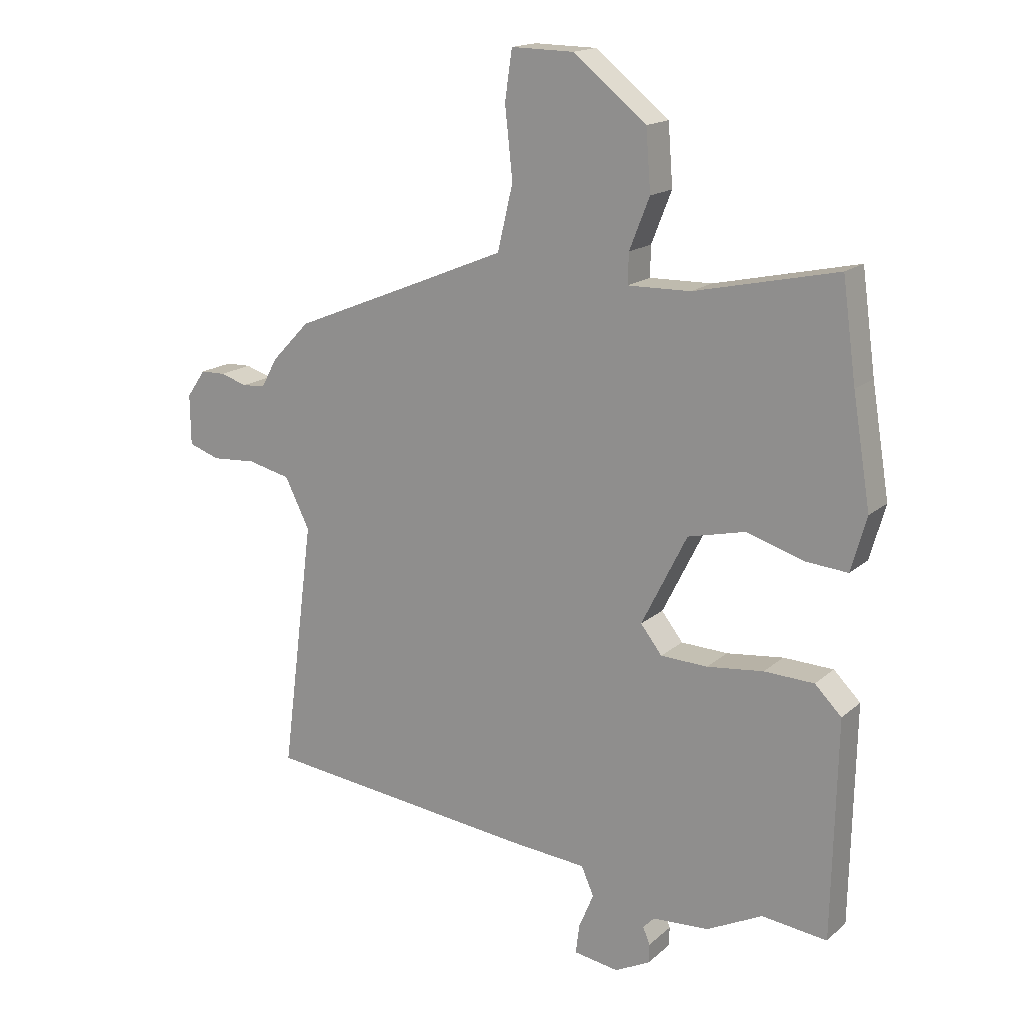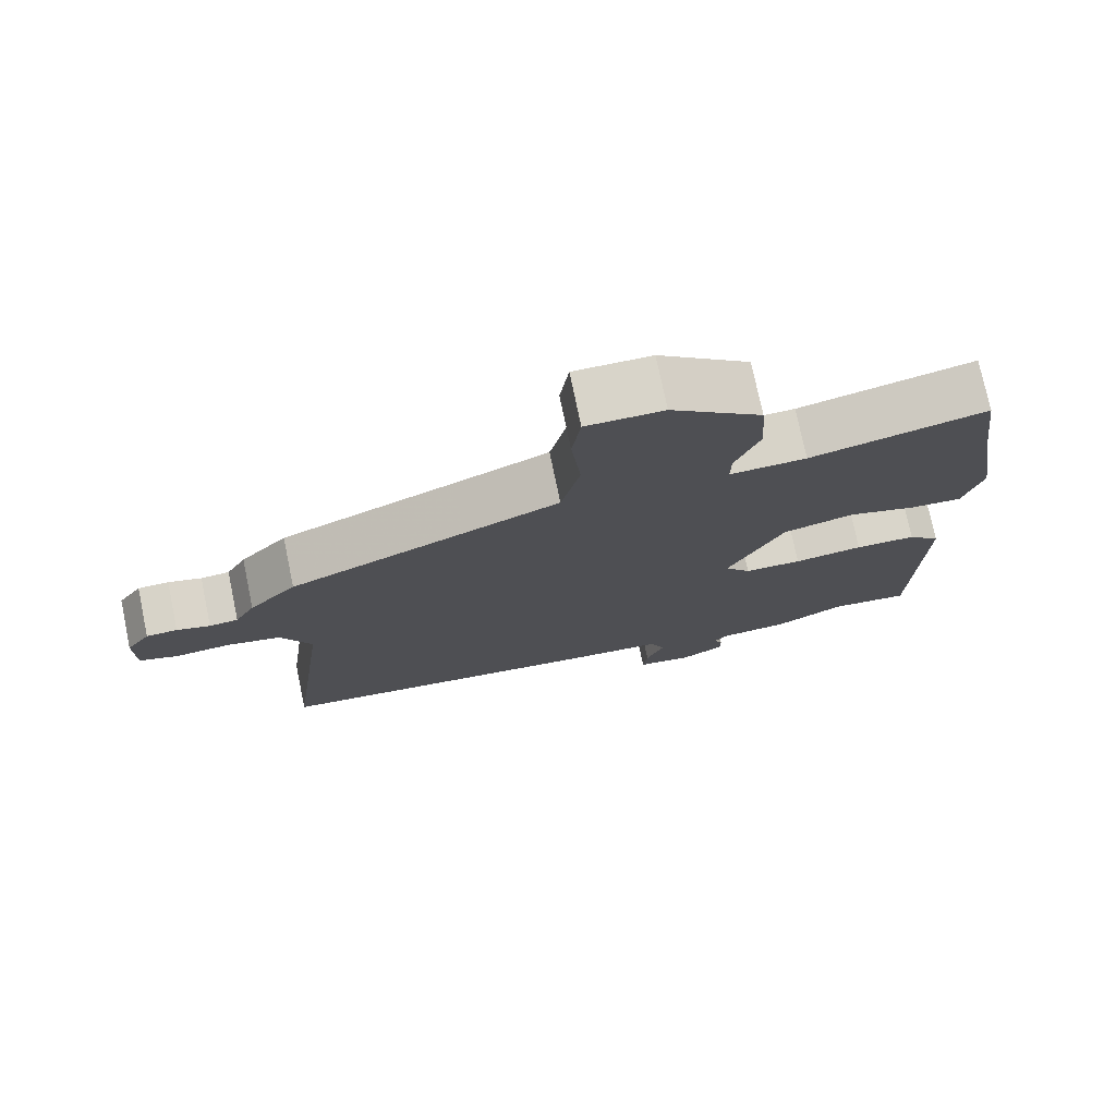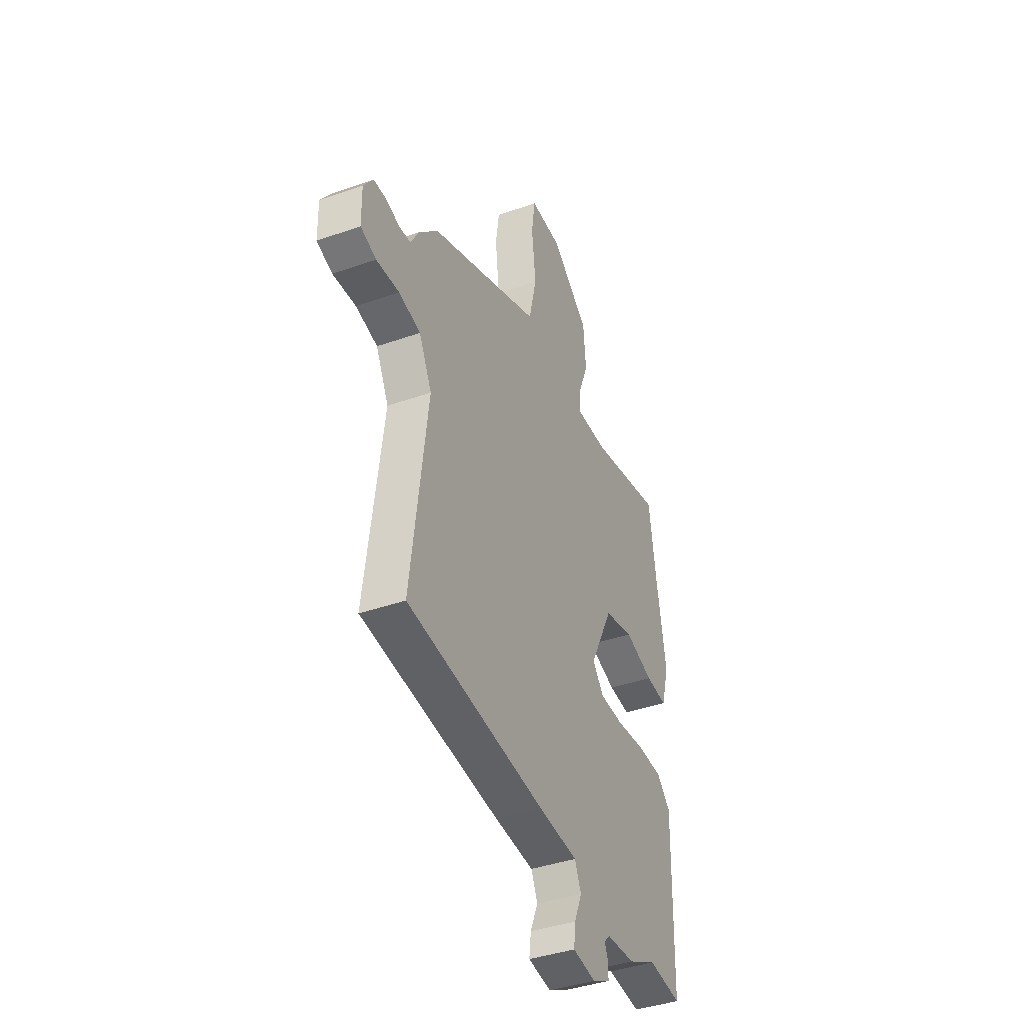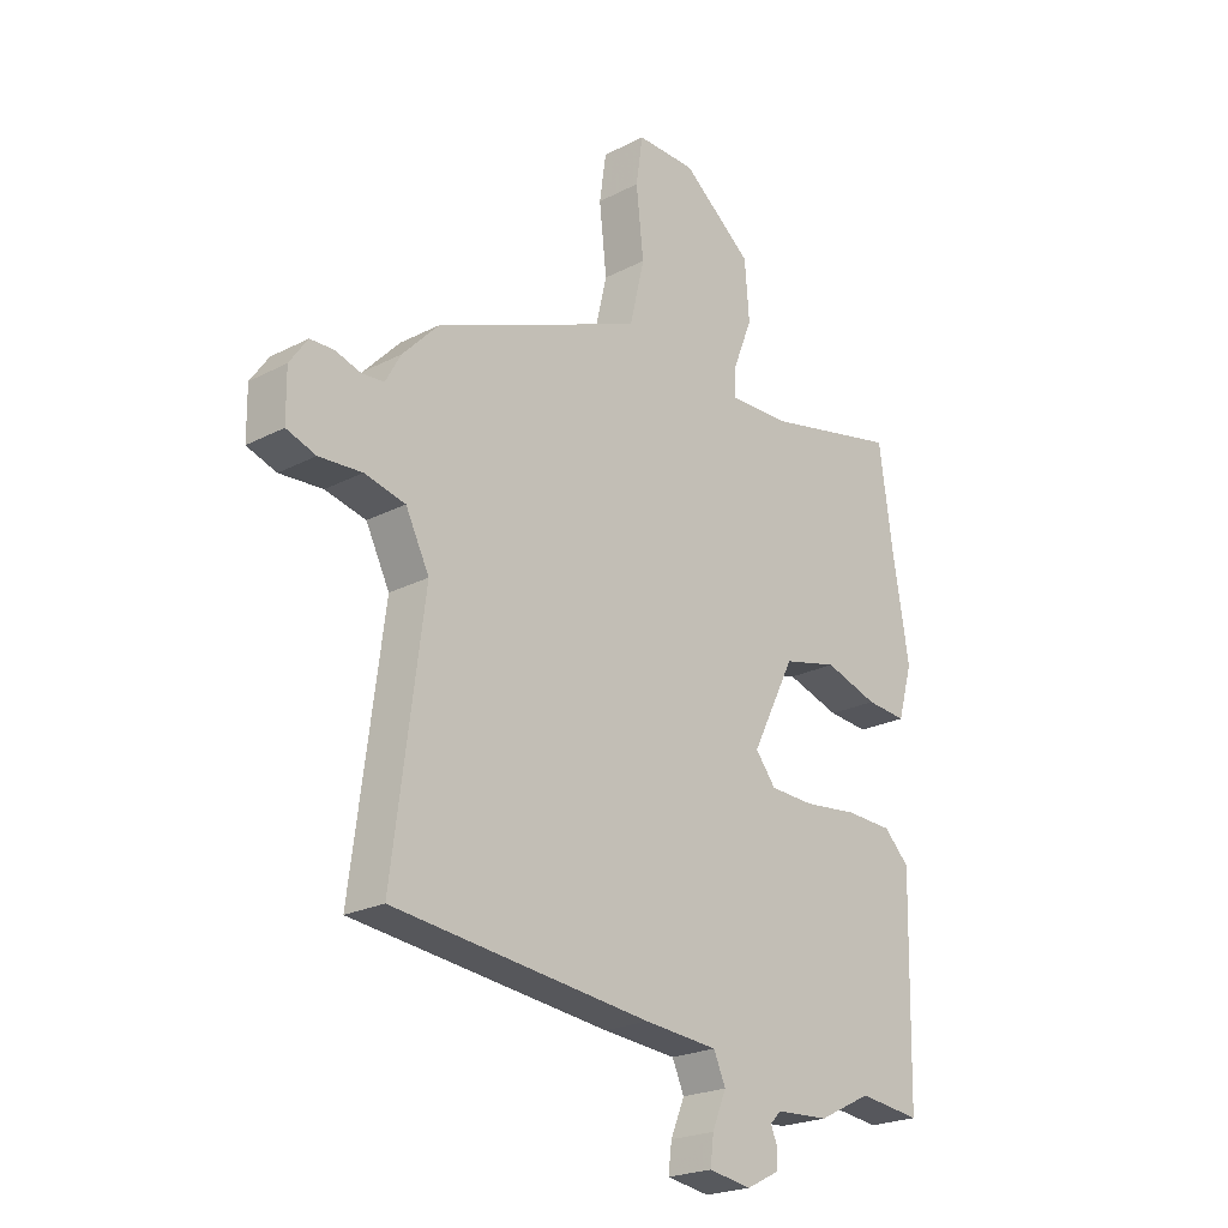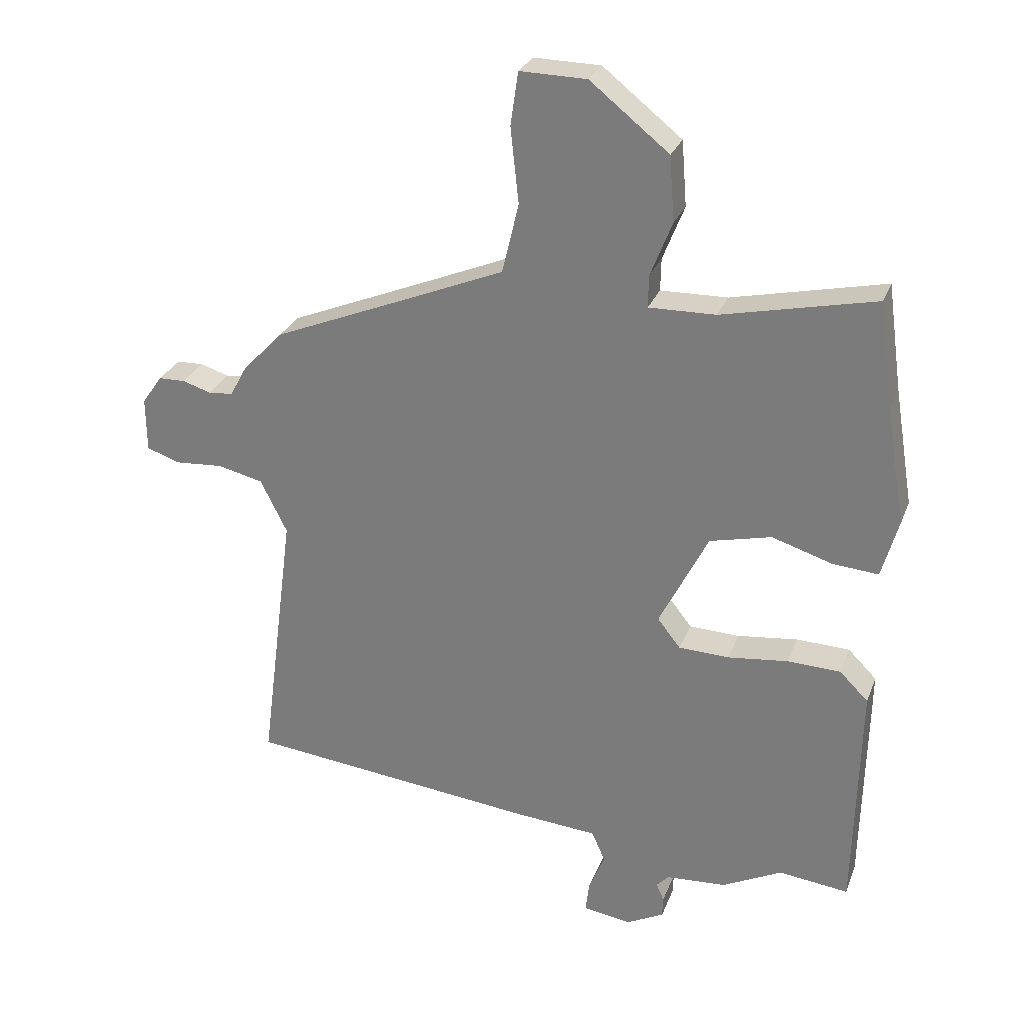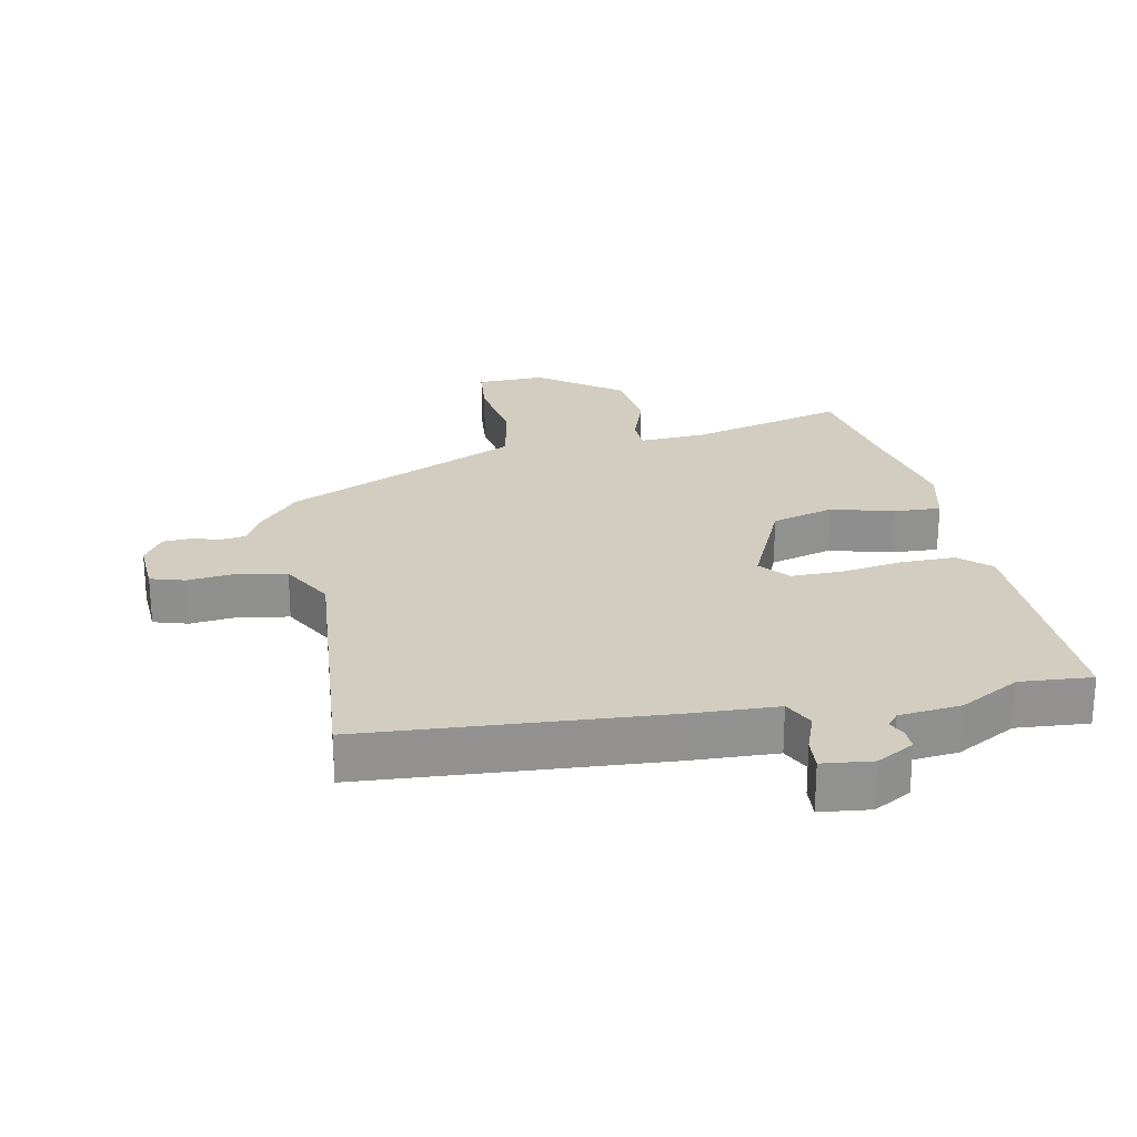
<metadata>
{"format":"obj","ext":"obj","renderer":"f3d","projection":"perspective","resolution":1024,"background":"white","views":[{"elev":16.6,"azim":-148.7,"up":"+Z"},{"elev":75.5,"azim":168.2,"up":"+Z"},{"elev":-40.4,"azim":113.4,"up":"+Z"},{"elev":-22.6,"azim":131.7,"up":"+Z"},{"elev":27.6,"azim":-161.7,"up":"+Z"},{"elev":24.4,"azim":166.3,"up":"+Y"}]}
</metadata>
<code>
v 0.447 0.07 0.356
v 0.511 0.07 0.289
v 0.538 0.07 0.24
v 0.577 0.07 0.237
v 0.622 0.07 0.251
v 0.664 0.07 0.25
v 0.696 0.07 0.204
v 0.695 0.07 0.119
v 0.643 0.07 0.101
v 0.567 0.07 0.106
v 0.495 0.07 0.089
v 0.453 0.07 0.005
v 0.508 0.07 -0.42
v 0.051 0.07 -0.471
v -0.08 0.07 -0.482
v -0.101 0.07 -0.53
v -0.076 0.07 -0.59
v -0.07 0.07 -0.639
v -0.146 0.07 -0.651
v -0.205 0.07 -0.621
v -0.206 0.07 -0.589
v -0.194 0.07 -0.561
v -0.213 0.07 -0.541
v -0.308 0.07 -0.535
v -0.402 0.07 -0.488
v -0.512 0.07 -0.501
v -0.52 0.07 -0.133
v -0.475 0.07 -0.088
v -0.391 0.07 -0.085
v -0.296 0.07 -0.096
v -0.217 0.07 -0.093
v -0.181 0.07 -0.047
v -0.258 0.07 0.106
v -0.355 0.07 0.129
v -0.45 0.07 0.099
v -0.522 0.07 0.093
v -0.548 0.07 0.185
v -0.518 0.07 0.368
v -0.495 0.07 0.535
v -0.254 0.07 0.482
v -0.149 0.07 0.48
v -0.15 0.07 0.531
v -0.184 0.07 0.617
v -0.176 0.07 0.719
v -0.052 0.07 0.818
v 0.053 0.07 0.82
v 0.065 0.07 0.737
v 0.052 0.07 0.618
v 0.078 0.07 0.508
v 0.208 0.07 0.454
v 0.447 0 0.356
v 0.511 0 0.289
v 0.538 0 0.24
v 0.577 0 0.237
v 0.622 0 0.251
v 0.664 0 0.25
v 0.696 0 0.204
v 0.695 0 0.119
v 0.643 0 0.101
v 0.567 0 0.106
v 0.495 0 0.089
v 0.453 0 0.005
v 0.508 0 -0.42
v 0.051 0 -0.471
v -0.08 0 -0.482
v -0.101 0 -0.53
v -0.076 0 -0.59
v -0.07 0 -0.639
v -0.146 0 -0.651
v -0.205 0 -0.621
v -0.206 0 -0.589
v -0.194 0 -0.561
v -0.213 0 -0.541
v -0.308 0 -0.535
v -0.402 0 -0.488
v -0.512 0 -0.501
v -0.52 0 -0.133
v -0.475 0 -0.088
v -0.391 0 -0.085
v -0.296 0 -0.096
v -0.217 0 -0.093
v -0.181 0 -0.047
v -0.258 0 0.106
v -0.355 0 0.129
v -0.45 0 0.099
v -0.522 0 0.093
v -0.548 0 0.185
v -0.518 0 0.368
v -0.495 0 0.535
v -0.254 0 0.482
v -0.149 0 0.48
v -0.15 0 0.531
v -0.184 0 0.617
v -0.176 0 0.719
v -0.052 0 0.818
v 0.053 0 0.82
v 0.065 0 0.737
v 0.052 0 0.618
v 0.078 0 0.508
v 0.208 0 0.454
f 45 46 47 48
f 45 48 49
f 42 43 44 45
f 41 42 45 49
f 38 39 40
f 38 40 41
f 34 35 36 37
f 33 34 37 38
f 27 28 29 30
f 25 26 27 30
f 23 24 25 30
f 22 23 30 31
f 19 20 21 22
f 19 22 31 32
f 16 17 18 19
f 12 13 14 15
f 11 12 15
f 7 8 9 10
f 7 10 11
f 4 5 6 7
f 3 4 7 11
f 50 1 2 3
f 50 3 11 15
f 33 38 41 49
f 32 33 49 50
f 16 19 32 50
f 15 16 50
f 98 97 96 95
f 99 98 95
f 95 94 93 92
f 99 95 92 91
f 90 89 88
f 91 90 88
f 87 86 85 84
f 88 87 84 83
f 80 79 78 77
f 80 77 76 75
f 80 75 74 73
f 81 80 73 72
f 72 71 70 69
f 82 81 72 69
f 69 68 67 66
f 65 64 63 62
f 65 62 61
f 60 59 58 57
f 61 60 57
f 57 56 55 54
f 61 57 54 53
f 53 52 51 100
f 65 61 53 100
f 99 91 88 83
f 100 99 83 82
f 100 82 69 66
f 100 66 65
f 1 51 52 2
f 2 52 53 3
f 3 53 54 4
f 4 54 55 5
f 5 55 56 6
f 6 56 57 7
f 7 57 58 8
f 8 58 59 9
f 9 59 60 10
f 10 60 61 11
f 11 61 62 12
f 12 62 63 13
f 13 63 64 14
f 14 64 65 15
f 15 65 66 16
f 16 66 67 17
f 17 67 68 18
f 18 68 69 19
f 19 69 70 20
f 20 70 71 21
f 21 71 72 22
f 22 72 73 23
f 23 73 74 24
f 24 74 75 25
f 25 75 76 26
f 26 76 77 27
f 27 77 78 28
f 28 78 79 29
f 29 79 80 30
f 30 80 81 31
f 31 81 82 32
f 32 82 83 33
f 33 83 84 34
f 34 84 85 35
f 35 85 86 36
f 36 86 87 37
f 37 87 88 38
f 38 88 89 39
f 39 89 90 40
f 40 90 91 41
f 41 91 92 42
f 42 92 93 43
f 43 93 94 44
f 44 94 95 45
f 45 95 96 46
f 46 96 97 47
f 47 97 98 48
f 48 98 99 49
f 49 99 100 50
f 50 100 51 1

</code>
